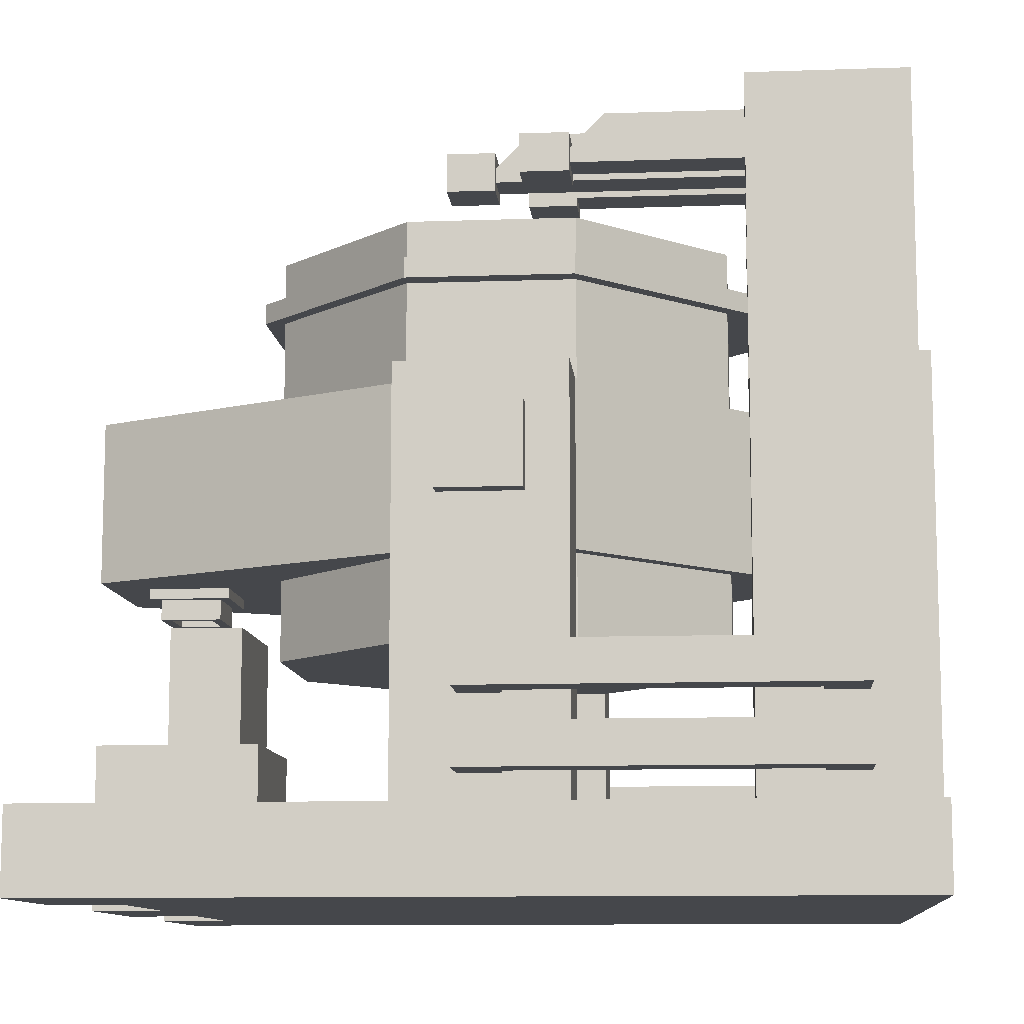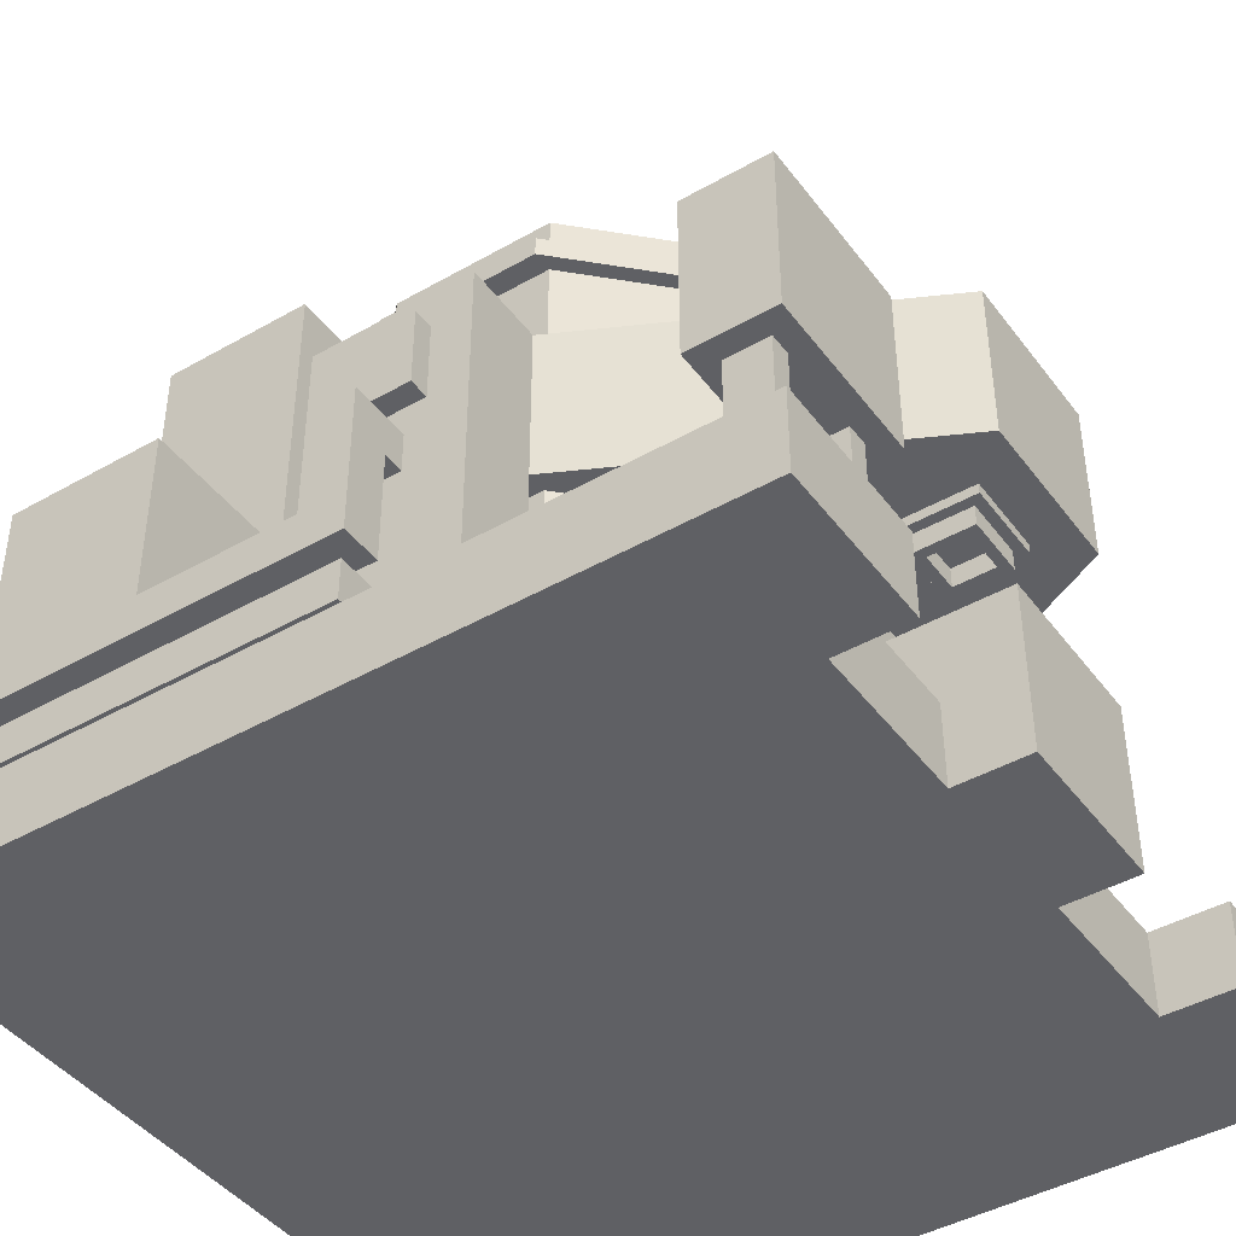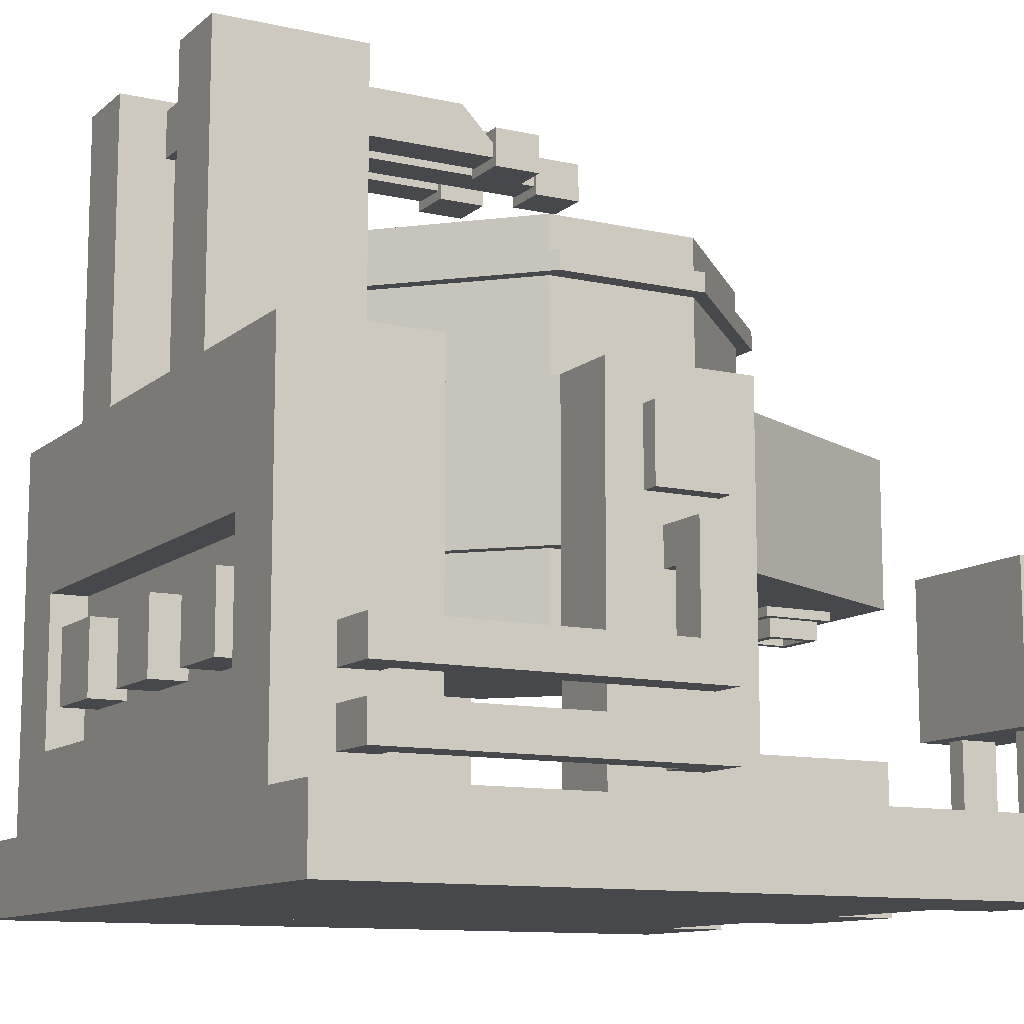
<metadata>
{"format":"obj","ext":"obj","renderer":"f3d","projection":"perspective","resolution":1024,"background":"white","views":[{"elev":-10.5,"azim":95.1,"up":"+Y"},{"elev":-43.4,"azim":-56.0,"up":"+Y"},{"elev":-11.3,"azim":-118.6,"up":"+Y"}]}
</metadata>
<code>
o furnace
v 1 2.625 2
v 2 2.625 1
v -0.875 3 1
v 1.875 3 1
v 1.875 3 2e-06
v -0.875 3 3e-06
v 1e-06 0.5 1.875
v -0.875 0.5 1
v 1.875 0.5 1
v 1 0.5 1.875
v 1e-06 3 1.875
v 1 3 1.875
v -1e-06 3 -0.875
v 1 3 -0.875
v -1 2 1
v 1e-06 2 3
v 1 2 3
v 2 2 1
v -1e-06 2 -1
v -1 2 1e-06
v 2 2 -1e-06
v 1 2 -1
v 1 2.75 2
v 2 2.75 1
v -1 2.75 1
v 1e-06 2.75 2
v -1 2.75 3e-06
v 2 2.75 1e-06
v 1 2.75 -1
v -1e-06 2.75 -1
v 1 2.625 -1
v 2 2.625 1e-06
v 1e-06 1 3
v -1 1 1
v 2 1 1
v 1 1 3
v 2 1 -1e-06
v -1 1 -0
v 1 1 -1
v -1e-06 1 -1
v 1 0.5 -0.875
v 1.875 0.5 -1e-06
v -0.875 0.5 -0
v -1e-06 0.5 -0.875
v 2.5 1.75 0.25
v 2.625 1.75 0.25
v 2.625 1.25 0.25
v 2.5 1.25 0.25
v 2.625 1.75 0.75
v 2.625 1.25 0.75
v 2.5 1.75 0.75
v 2.5 1.25 0.75
v -1.625 1.75 0.75
v -1.625 1.75 0.25
v -1.625 1.25 0.25
v -1.625 1.25 0.75
v -1.5 1.75 0.25
v -1.5 1.25 0.25
v -1.5 1.75 0.75
v -1.5 1.25 0.75
v 1e-06 2.625 1.875
v 1e-06 2 1.875
v -1 2.625 1
v 1e-06 2.625 2
v -1e-06 2.625 -1
v -1 2.625 1e-06
v 1 2.75 -0.875
v -1e-06 2.75 -0.875
v -0.875 2.75 1
v 1e-06 2.75 1.875
v -0.875 2.75 3e-06
v 1.875 2.75 1e-06
v 1 2.75 1.875
v 1.875 2.75 1
v -1e-06 1 -0.875
v 1 1 -0.875
v 1e-06 1 1.875
v -0.875 1 1
v -0.875 1 -0
v 1.875 1 -1e-06
v 1.875 1 1
v 1 1 1.875
v 0.3125 1 2.688
v 0.6875 0.8125 2.688
v 0.3125 0.8125 2.688
v 0.3125 1 2.312
v 0.6875 1 2.688
v 0.6875 1 2.312
v 0.3125 0.8125 2.312
v 0.6875 0.8125 2.312
v 0.625 0.8125 2.625
v 0.375 0.8125 2.625
v 0.25 0.9375 2.25
v 0.75 0.9375 2.25
v 0.375 1 2.625
v 0.75 0.9375 2.75
v 0.25 0.9375 2.75
v 0.375 1 2.375
v 0.625 1 2.625
v 0.625 1 2.375
v 0.375 0.8125 2.375
v 0.625 0.8125 2.375
v 0.75 1 2.75
v 0.25 1 2.75
v 0.25 1 2.25
v 0.75 1 2.25
v -1e-06 2.625 -0.875
v 1 2.625 -0.875
v 1 2 -0.875
v -1e-06 2 -0.875
v -0.875 2.625 1
v -0.875 2 1
v -0.875 2.625 1e-06
v -0.875 2 1e-06
v 1.875 2.625 1e-06
v 1.875 2 -1e-06
v 1.875 2.625 1
v 1 2.625 1.875
v 1 2 1.875
v 1.875 2 1
f 3 4 5 6
f 7 8 9 10
f 3 11 12 4
f 13 6 5 14
f 15 16 17 18
f 19 20 21 22
f 20 15 18 21
f 23 24 25 26
f 27 28 29 30
f 27 25 24 28
f 33 34 35 36
f 37 35 34 38
f 39 37 38 40
f 41 42 43 44
f 8 43 42 9
f 45 46 47 48
f 46 49 50 47
f 49 51 52 50
f 52 48 47 50
f 45 51 49 46
f 53 54 55 56
f 54 57 58 55
f 59 53 56 60
f 56 55 58 60
f 59 57 54 53
f 16 15 34 33
f 20 19 40 38
f 22 21 37 39
f 18 17 36 35
f 17 16 33 36
f 21 18 35 37
f 15 20 38 34
f 39 40 19 22
f 61 111 112 62
f 96 94 106 103
f 93 97 104 105
f 97 96 103 104
f 118 61 62 119
f 26 25 63 64
f 27 30 65 66
f 25 27 66 63
f 13 14 67 68
f 11 3 69 70
f 6 13 68 71
f 14 5 72 67
f 4 12 73 74
f 12 11 70 73
f 5 4 74 72
f 3 6 71 69
f 75 76 41 44
f 77 78 8 7
f 79 75 44 43
f 76 80 42 41
f 81 82 10 9
f 82 77 7 10
f 80 81 9 42
f 78 79 43 8
f 24 23 1 2
f 1 64 63 2
f 66 65 31 32
f 66 32 2 63
f 86 88 90 89
f 83 86 89 85
f 28 24 2 32
f 31 65 30 29
f 87 83 85 84
f 23 26 64 1
f 29 28 32 31
f 88 87 84 90
f 84 85 92 91
f 94 93 105 106
f 98 101 102 100
f 94 96 97 93
f 85 89 101 92
f 90 84 91 102
f 89 90 102 101
f 95 92 101 98
f 99 91 92 95
f 100 102 91 99
f 107 108 109 110
f 113 107 110 114
f 108 115 116 109
f 117 118 119 120
f 115 117 120 116
f 111 113 114 112
o base
v 2 -0.5 2.562
v 1 -0.5 2.562
v 2 -1 2.562
v 1 -1 2
v 2 -1 2
v -1 -1 2
v 2 -0.5 2
v -1e-06 -1 2.562
v -1e-06 -1 2
v -1 -0.5 2
v -1.5 2 1
v -1.5 2 0
v -2 -1 -2
v -1 -1 -2
v 3 -1 3
v -1.875 -0.0625 -1.625
v -1.5 -0.06249 0.625
v -1.625 -0.3125 -1.375
v -1.875 -0.3125 -1.375
v -1.625 -0.3125 0.375
v -1.625 -0.3125 -1.625
v -1.875 -0.3125 -1.625
v -1.875 -0.3125 0.625
v -1.625 -0.3125 0.625
v -1.875 -0.0625 0.625
v -1.625 -0.0625 -1.375
v -1.875 -0.06249 0.375
v -1.875 -0.3125 0.375
v -1.5 -0.3125 -1.625
v -1.875 -0.0625 -1.375
v -1.625 -0.06249 0.375
v -1.5 -0.3125 -1.375
v -1.625 -0.0625 -1.625
v -1 -1 2.562
v -1.875 -2e-06 2.875
v -1.875 -2e-06 2.625
v -1.875 -0.5 2.625
v -1.875 -0.5 2.875
v -1.75 -2e-06 2.625
v -1.75 -0.5 2.625
v -1.75 -2e-06 2.875
v -1.75 -0.5 2.875
v -2 1 3
v -2 1 2.5
v -2 -1e-06 2.5
v -2 -2e-06 3
v -1 1 2.5
v -1 -1e-06 2.5
v -1 1 3
v -1 -2e-06 3
v -1.25 -2e-06 2.875
v -1.25 -2e-06 2.625
v -1.25 -0.5 2.625
v -1.25 -0.5 2.875
v -1.125 -2e-06 2.625
v -1.125 -0.5 2.625
v -1.125 -2e-06 2.875
v -1.125 -0.5 2.875
v -1.5 -0.5 -0
v -1.5 -0.5 1
v -1 2 0
v -1 -0.5 -0
v -1 2 1
v -1 -0.5 1
v -1e-06 -1 -2
v -2 -1 3
v -2 -0.5 -2
v -2 -0.5 3
v -1 -0.5 3
v 0.3753 3.687 0.625
v 0.3753 3.625 0.625
v 0.6253 3.687 0.625
v 0.6253 3.625 0.625
v 0.7191 3.812 0.4063
v 0.7191 3.812 0.09375
v 0.7191 3.562 0.09375
v 0.7191 3.562 0.4063
v 1.032 3.812 0.09375
v 1.032 3.562 0.09375
v 1.032 3.812 0.4063
v 1.032 3.562 0.4063
v -0.03094 3.812 0.4063
v -0.03094 3.812 0.09375
v -0.03094 3.562 0.09375
v -0.03094 3.562 0.4063
v 0.2816 3.812 0.09375
v 0.2816 3.562 0.09375
v 0.2816 3.812 0.4063
v 0.2816 3.562 0.4063
v 0.3441 3.812 0.9063
v 0.3441 3.812 0.5938
v 0.3441 3.562 0.5938
v 0.3441 3.562 0.9063
v 0.6566 3.812 0.5938
v 0.6566 3.562 0.5938
v 0.6566 3.812 0.9063
v 0.6566 3.562 0.9063
v 0.00031 3.937 -0.125
v 0.00031 3.937 -1.687
v 0.00031 3.625 -1.687
v 0.00031 3.625 -0.125
v 0.2503 3.937 -1.687
v 0.2503 3.625 -1.687
v 0.7503 3.937 -1.687
v 0.7503 3.625 -1.687
v 1 3.937 -1.687
v 1 3.625 -1.687
v 1 3.937 -0.125
v 1 3.625 -0.125
v 0.3753 3.937 0.375
v 0.3753 3.937 -1.687
v 0.3753 3.625 -1.687
v 0.3753 3.625 0.375
v 0.6253 3.937 -1.687
v 0.6253 3.625 -1.687
v 0.6253 3.937 0.375
v 0.6253 3.625 0.375
v -1.5 -0.5 -2
v 2.5 -0.5 -1
v 2.5 1 -1
v 0.25 0.75 -1.75
v 0.25 0.75 -2
v 0.25 0.25 -2
v 0.25 0.25 -1.75
v 0.75 0.75 -2
v 0.75 0.25 -2
v 0.75 0.75 -1.75
v 0.75 0.25 -1.75
v -0.75 0.75 -1.75
v -0.75 0.75 -2
v -0.75 0.25 -2
v -0.75 0.25 -1.75
v -0.25 0.75 -2
v -0.25 0.25 -2
v -0.25 0.75 -1.75
v -0.25 0.25 -1.75
v 1.25 0.75 -1.75
v 1.25 0.75 -2
v 1.25 0.25 -2
v 1.25 0.25 -1.75
v 1.75 0.75 -2
v 1.75 0.25 -2
v 1.75 0.75 -1.75
v 1.75 0.25 -1.75
v 2.5 -0.5 -2
v 2 1 -1
v 2 1 -2
v -1 1 -2
v 0.7503 3.687 0.125
v 0.7503 3.937 -0.125
v 0.7503 3.625 -0.125
v 0.7503 3.625 0.125
v 1 3.687 0.125
v 1 3.625 0.125
v 0.00031 3.687 0.125
v 0.00031 3.625 0.125
v 0.2503 3.937 -0.125
v 0.2503 3.687 0.125
v 0.2503 3.625 0.125
v 0.2503 3.625 -0.125
v -1e-06 -0.5 2.562
v -1 -0.5 2.562
v 2.5 -0.06249 0.625
v -1.625 -0.06249 0.625
v -1e-06 -0.5 2
v 2 2 1
v 2 2 0
v 2 -0.5 -0
v 2 -0.5 1
v 2.5 2 0
v 2.5 -0.5 -0
v 2.5 2 1
v 2.5 -0.5 1
v 3 -0.5 -2
v 3 -0.5 3
v 2 -0.5 3
v 3 -1 -2
v 1 -1 -2
v 1 -1 2.562
v 1 -0.5 2
v 1 -3e-06 3
v 0 -3e-06 3
v 0 -2e-06 2
v 1 -2e-06 2
v 0.875 -2e-06 2.125
v 0.125 -0.875 2.125
v 0.125 -2e-06 2.125
v 0.125 -0.875 2.875
v 1 -1 3
v -0 -1 3
v 0.125 -2e-06 2.875
v 0.875 -0.875 2.875
v 0.875 -2e-06 2.875
v 0.875 -0.875 2.125
v -1e-06 2e-06 -2
v -1 -0.5 -1
v 2 -0.5 -2
v -1 -0.5 -2
v 2 -0.5 -1
v -1 1 -1
v -1 2e-06 -1.75
v -1 2e-06 -2
v 2 2e-06 -2
v 1 -0.5 -2
v -1e-06 -0.5 -2
v 1 2e-06 -2
v -1.5 -0.5 -1
v 2 1 -1.75
v -1 1 -1.75
v 2 2e-06 -1.75
v -1 -1 -1
v 2 -1 -1
v 2 -1 -2
v 2 -1 3
v -1 -1 3
v 2.5 2 -2
v 2.5 1 -2
v 1.5 1 -2
v -1.5 2 -2
v -1.5 1 -2
v 1.5 2 -1
v 2.5 2 -1
v -1.5 2 -1
v -1.5 1 -1
v -0.5 2 -1
v -1.625 0.375 -1.625
v -0.5 1 -1
v -1.625 0.125 -1.375
v 1.5 1 -1
v -1.5 0.125 -1.625
v -1.875 0.125 -1.625
v -1.625 0.125 -1.625
v -1.875 0.125 -1.375
v -1.875 0.375 -1.625
v -1.875 0.375 -1.375
v -1.875 0.125 0.375
v -1.625 0.375 -1.375
v -1.875 0.375 0.625
v -1.625 0.125 0.625
v -1.5 0.125 -1.375
v -1.5 0.375 -1.625
v -1.5 0.375 -1.375
v -1.5 -0.06249 0.375
v -1.5 -0.3125 0.375
v 2.875 -0.0625 -1.625
v -1.5 -0.3125 0.625
v -1.5 -0.0625 -1.625
v -1.5 -0.0625 -1.375
v 2.875 -0.3125 -1.375
v 2.625 -0.3125 0.375
v 2.875 -0.3125 -1.625
v 2.875 -0.3125 0.625
v 2.875 -0.0625 0.625
v 2.625 -0.0625 -1.375
v 2.875 -0.06249 0.375
v 2.875 -0.3125 0.375
v 2.5 -0.3125 -1.625
v 2.875 -0.0625 -1.375
v 2.625 -0.06249 0.375
v 2.5 -0.3125 -1.375
v 2.625 -0.0625 -1.625
v 2.625 -0.06249 0.625
v 2.625 0.375 -1.625
v 2.625 0.125 -1.375
v 2.5 0.125 -1.625
v 2.875 0.125 -1.625
v 2.625 0.125 -1.625
v 2.875 0.125 -1.375
v 2.875 0.375 -1.625
v 2.625 0.375 0.625
v 2.625 0.375 0.375
v 2.875 0.375 -1.375
v 2.875 0.125 0.375
v 2.875 0.375 0.375
v 2.625 0.375 -1.375
v 2.875 0.375 0.625
v 2.875 0.125 0.625
v 2.5 0.375 0.625
v 2.5 0.375 0.375
v 2.5 0.125 0.375
v 2.5 0.125 -1.375
v 2.5 0.125 0.625
v 2.5 0.375 -1.625
v 2.5 0.375 -1.375
v 2.5 -0.06249 0.375
v 2.5 -0.3125 0.375
v 2.5 -0.3125 0.625
v 2.5 -0.0625 -1.625
v 2.5 -0.0625 -1.375
v -1.625 1.062 0.625
v -1.5 1.062 0.625
v -1.5 1.062 0.375
v -1.5 0.8125 0.375
v -1.5 0.8125 0.625
v -1.875 0.125 0.625
v -1.625 0.375 0.625
v -1.625 0.125 0.375
v -1.625 0.375 0.375
v -1.625 0.8125 0.625
v -1.875 1.062 0.375
v -1.875 0.375 0.375
v -1.625 1.062 0.375
v -1.875 1.062 0.625
v -1.875 0.8125 0.625
v -1.875 0.8125 0.375
v -1.625 0.8125 0.375
v 2.625 -0.3125 -1.375
v 2.625 -0.3125 -1.625
v 2.625 -0.3125 0.625
v 2.625 0.125 0.625
v 2.625 0.125 0.375
v -1.875 -0.0625 -0.5
v -1.875 -0.3125 -0.5
v -1.875 0.125 -0.5
v -1.875 0.375 -0.5
v -1.625 -0.0625 -0.5
v -1.625 -0.3125 -0.5
v 2.875 -0.0625 -0.5
v 2.875 -0.3125 -0.5
v 2.875 0.125 -0.5
v 2.875 0.375 -0.5
v 2.625 0.375 -0.5
v 2.625 0.125 -0.5
v 2.625 -0.0625 -0.5
v 2.625 -0.3125 -0.5
v -1.625 0.375 -0.5
v -1.625 0.125 -0.5
v -0.5 1 -2
v -0.5 4 -1
v -0.5 4 -2
v -0.5 2 -2
v -1e-06 4 -2
v -1e-06 2 -2
v -1e-06 4 -1
v -1e-06 2 -1
v 1 4 -1
v 1 4 -2
v 1.5 4 -2
v 1.5 2 -2
v 1.5 4 -1
v 1 2 -2
v 1 2 -1
v 0.3753 3.625 -1.375
v 0.3753 3.625 -1.625
v 0.3753 2 -1.625
v 0.3753 2 -1.375
v 0.6253 3.625 -1.625
v 0.6253 2 -1.625
v 0.6253 3.625 -1.375
v 0.6253 2 -1.375
v 0.6253 2.812 -1.375
v 0.6253 2.812 -1.625
v 0.3753 2.812 -1.625
v 0.3753 2.812 -1.375
v 0.75 3.625 -1.375
v 0.75 3.625 -1.625
v 0.75 2 -1.625
v 0.75 2 -1.375
v 1 3.625 -1.625
v 1 2 -1.625
v 1 3.625 -1.375
v 1 2 -1.375
v 1 2.812 -1.375
v 1 2.812 -1.625
v 0.75 2.812 -1.625
v 0.75 2.812 -1.375
v -1e-06 3.625 -1.375
v -1e-06 3.625 -1.625
v -1e-06 2 -1.625
v -1e-06 2 -1.375
v 0.25 3.625 -1.625
v 0.25 2 -1.625
v 0.25 3.625 -1.375
v 0.25 2 -1.375
v 0.25 2.812 -1.375
v 0.25 2.812 -1.625
v -1e-06 2.812 -1.625
v -1e-06 2.812 -1.375
f 432 147 151 436
f 136 153 141 142
f 436 151 140 437
f 136 150 146 153
f 154 126 129 128
f 155 156 157 158
f 156 159 160 157
f 159 161 162 160
f 161 155 158 162
f 163 164 165 166
f 164 167 168 165
f 167 169 170 168
f 169 163 166 170
f 166 165 168 170
f 169 167 164 163
f 171 172 173 174
f 172 175 176 173
f 175 177 178 176
f 177 171 174 178
f 181 183 184 182
f 141 138 139 142
f 143 145 147 148
f 142 139 150 136
f 144 143 148 140
f 183 131 180 184
f 132 181 182 179
f 131 132 179 180
f 183 181 132 131
f 275 218 221 276
f 194 195 196 197
f 195 198 199 196
f 198 200 201 199
f 200 194 197 201
f 197 196 199 201
f 200 198 195 194
f 202 203 204 205
f 203 206 207 204
f 206 208 209 207
f 208 202 205 209
f 205 204 207 209
f 208 206 203 202
f 210 211 212 213
f 211 214 215 212
f 214 216 217 215
f 216 210 213 217
f 213 212 215 217
f 216 214 211 210
f 218 219 220 221
f 219 222 223 220
f 224 226 227 225
f 226 228 229 227
f 230 231 232 233
f 231 234 235 232
f 234 236 237 235
f 233 232 235 237
f 236 234 231 230
f 241 242 243 244
f 242 245 246 243
f 245 247 248 246
f 244 243 246 248
f 247 245 242 241
f 249 250 251 252
f 250 253 254 251
f 253 255 256 254
f 252 251 254 256
f 255 253 250 249
f 257 258 259 260
f 258 261 262 259
f 261 263 264 262
f 260 259 262 264
f 263 261 258 257
f 240 266 319 239
f 273 228 270 269
f 272 271 229 274
f 228 273 274 229
f 269 270 271 272
f 228 226 224 270
f 271 225 227 229
f 270 224 225 271
f 277 222 219 218
f 221 220 223 280
f 222 277 280 223
f 192 236 230 190
f 191 233 237 193
f 236 192 193 237
f 190 230 233 191
f 277 278 279 280
f 276 221 280 279
f 278 277 218 275
f 286 287 288 289
f 287 290 291 288
f 290 292 293 291
f 292 286 289 293
f 292 290 287 286
f 444 445 370 379
f 145 143 144 284
f 145 284 151 147
f 284 137 363 151
f 366 144 140 364
f 284 144 366 137
f 281 282 154 128
f 299 124 125 123
f 121 122 299 123
f 302 303 129 310
f 304 301 309 124
f 124 309 310 129
f 301 302 310 309
f 121 127 300 122
f 305 307 306 314
f 281 285 130 282
f 303 304 300 285
f 304 303 307 305
f 301 304 305 313
f 303 302 311 307
f 302 301 313 311
f 314 306 308 312
f 311 313 312 308
f 307 311 308 306
f 313 305 314 312
f 282 189 335 154
f 189 188 186 335
f 187 133 186 188
f 294 295 135 297
f 188 189 318 187
f 295 294 317 296
f 324 294 297 298
f 187 325 185 133
f 315 326 298 185
f 324 326 323 317
f 318 322 315 325
f 127 319 316 130
f 329 268 267 328
f 316 319 266 320
f 321 330 323 322
f 321 329 328 330
f 268 329 321 322
f 328 267 323 330
f 296 121 123 334
f 126 331 332 125
f 295 296 334 135
f 297 135 334 333
f 134 333 332 331
f 133 134 335 186
f 351 353 355 354
f 337 240 239 265
f 344 340 238 327
f 320 344 327 316
f 340 268 318 238
f 267 337 265 317
f 343 339 340 344
f 336 342 240 337
f 345 343 344 347
f 345 347 349 341
f 342 341 349 240
f 446 418 417 447
f 415 358 421 356
f 354 346 352 351
f 420 422 426 425
f 423 420 425 424
f 359 417 418 416
f 346 361 350 352
f 419 416 418 426
f 424 358 416 419
f 352 348 353 351
f 354 355 357 346
f 414 419 426 413
f 410 419 414 411
f 425 421 358 424
f 426 418 421 425
f 350 360 348 352
f 346 357 362 361
f 357 348 360 362
f 433 148 147 432
f 437 140 148 433
f 153 146 368 367
f 438 444 379 375
f 151 363 364 140
f 153 367 149 141
f 149 152 138 141
f 146 138 152 368
f 365 381 374 378
f 372 376 375 373
f 371 365 378 369
f 373 375 379 382
f 382 379 405 283
f 386 389 392 388
f 396 394 391 390
f 389 386 387 383
f 390 391 399 398
f 383 387 385 403
f 397 393 394 396
f 387 386 388 384
f 389 383 395 392
f 441 442 391 394
f 440 441 394 393
f 385 387 384 401
f 383 403 404 395
f 395 404 401 384
f 439 438 375 376
f 445 439 376 370
f 381 408 409 374
f 379 370 406 405
f 358 415 359 416
f 420 423 410 422
f 359 415 356 417
f 447 417 356 434
f 410 411 412 422
f 435 421 418 446
f 434 356 421 435
f 423 424 419 410
f 422 412 413 426
f 150 432 436 146
f 146 436 437 138
f 357 446 447 348
f 139 433 432 150
f 138 437 433 139
f 378 374 444 438
f 395 384 443 442
f 392 395 442 441
f 388 392 441 440
f 384 388 440 443
f 369 378 438 439
f 348 447 434 353
f 355 435 446 357
f 353 434 435 355
f 452 454 455 453
f 450 452 453 451
f 454 452 450 449
f 460 458 457 456
f 339 451 448 340
f 459 336 337 338
f 341 342 336 459
f 343 345 451 339
f 365 371 428 381
f 373 382 429 372
f 407 406 370 429
f 382 283 407 429
f 396 390 430 397
f 390 398 402 430
f 402 400 431 430
f 442 443 431 391
f 443 440 393 431
f 391 431 400 399
f 381 428 377 408
f 377 428 427 380
f 374 409 380 427
f 371 369 427 428
f 372 429 370 376
f 397 430 431 393
f 374 427 445 444
f 427 369 439 445
f 451 459 338 448
f 454 449 345 455
f 449 450 451 345
f 456 457 461 462
f 457 458 459 461
f 458 460 341 459
f 460 456 462 341
f 453 455 462 461
f 474 473 465 466
f 473 472 468 465
f 472 471 470 468
f 471 474 466 470
f 463 464 473 474
f 464 467 472 473
f 467 469 471 472
f 469 463 474 471
f 486 485 477 478
f 485 484 480 477
f 484 483 482 480
f 483 486 478 482
f 475 476 485 486
f 476 479 484 485
f 479 481 483 484
f 481 475 486 483
f 498 497 489 490
f 497 496 492 489
f 496 495 494 492
f 495 498 490 494
f 487 488 497 498
f 488 491 496 497
f 491 493 495 496
f 493 487 498 495

</code>
